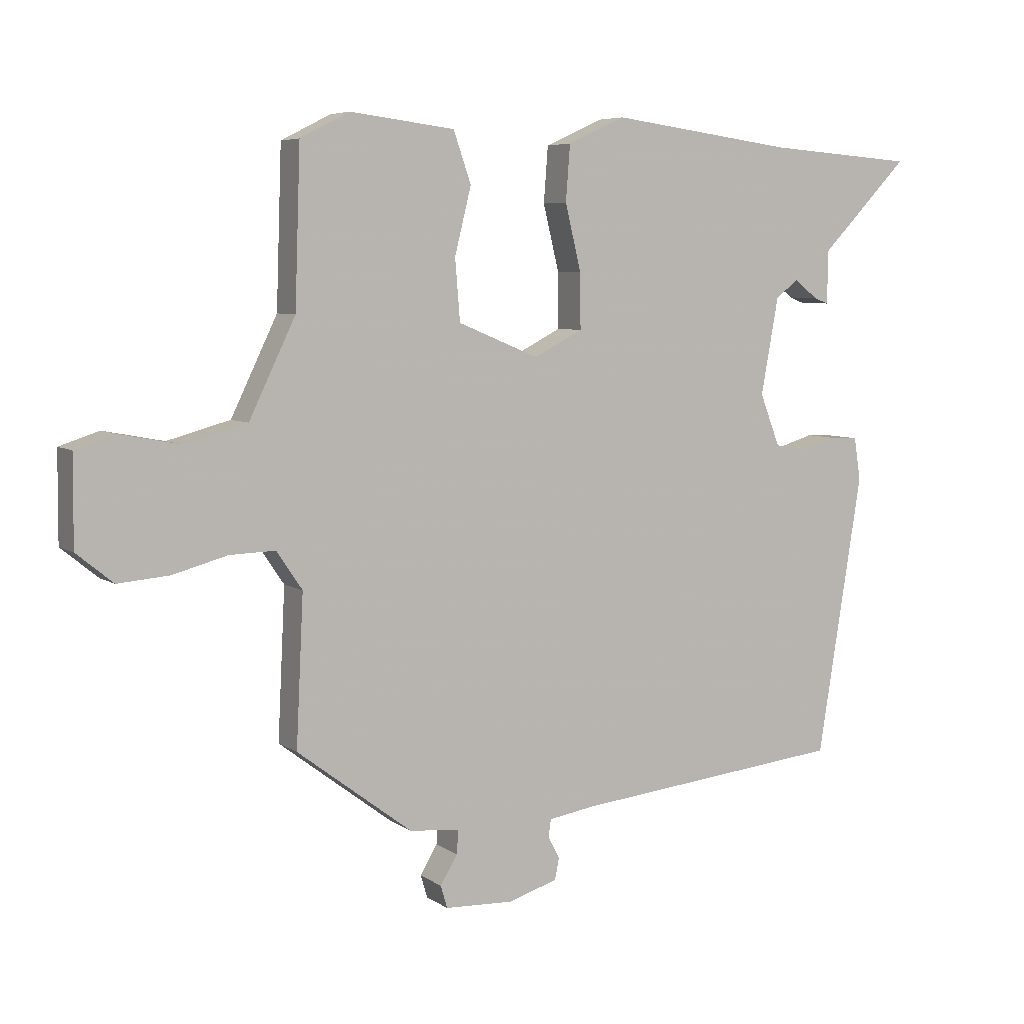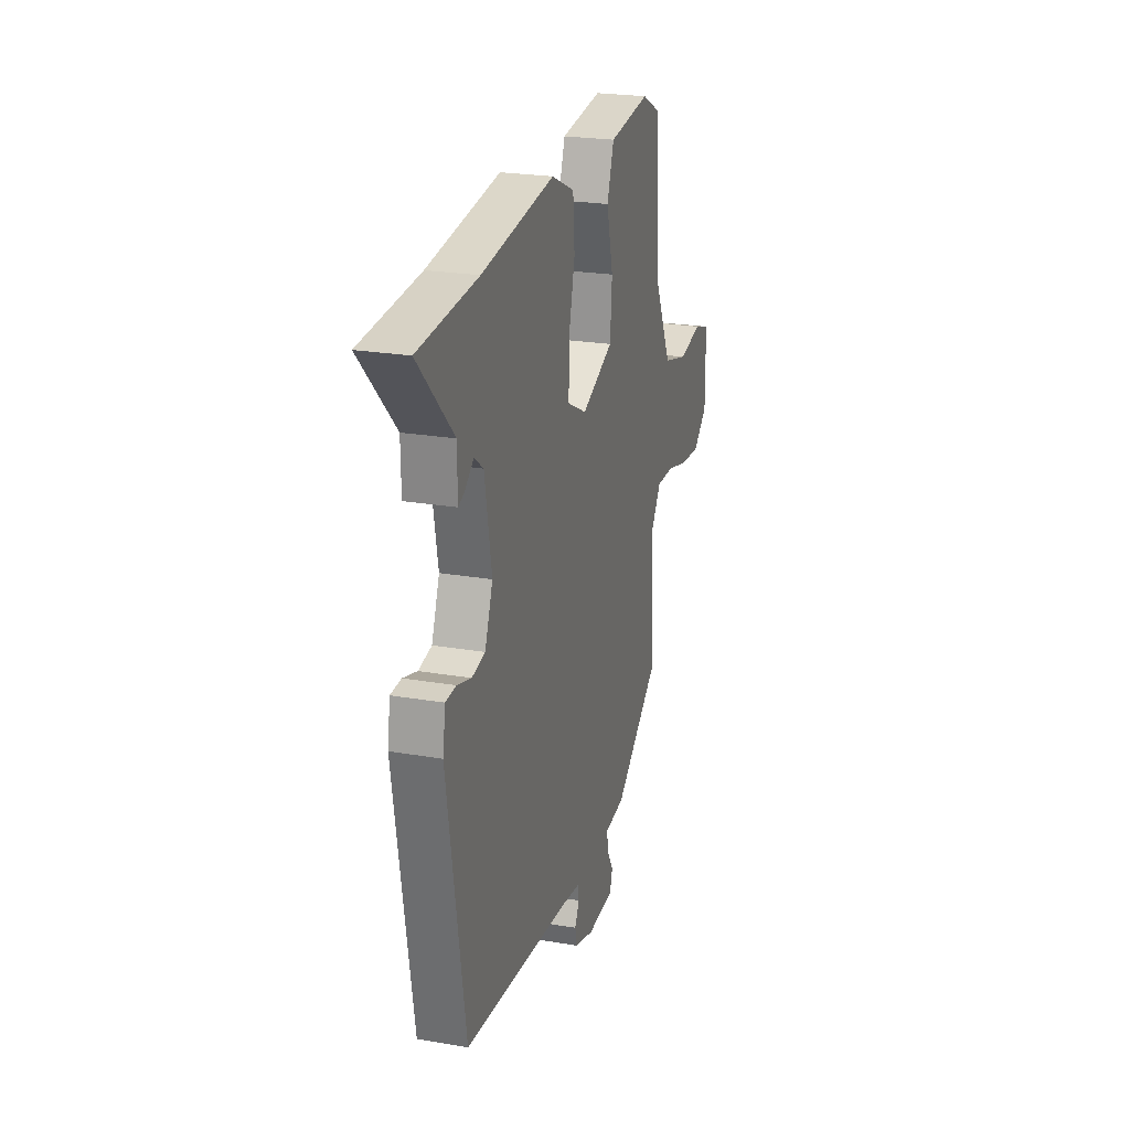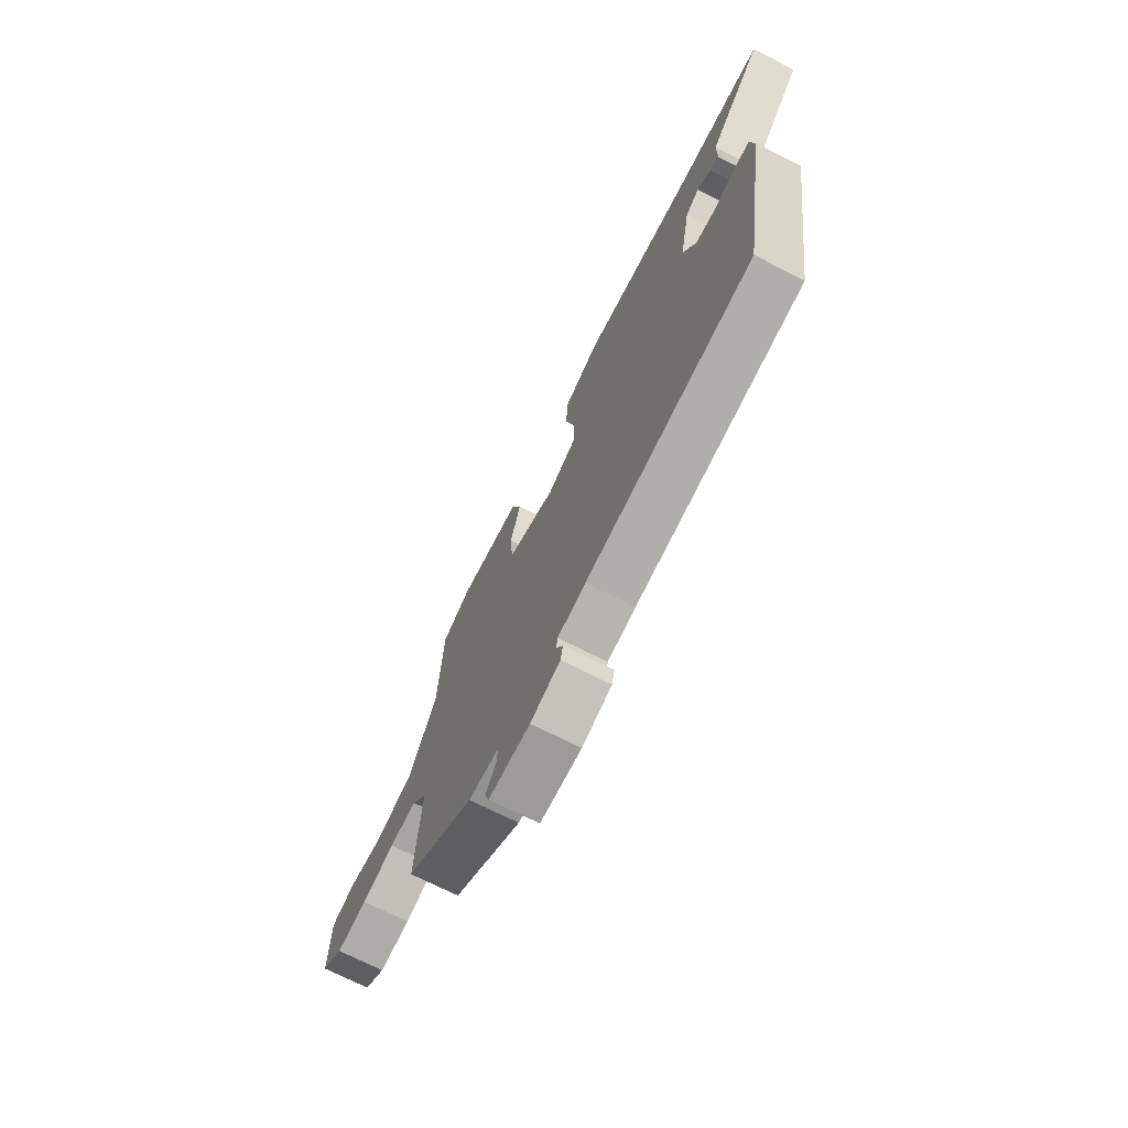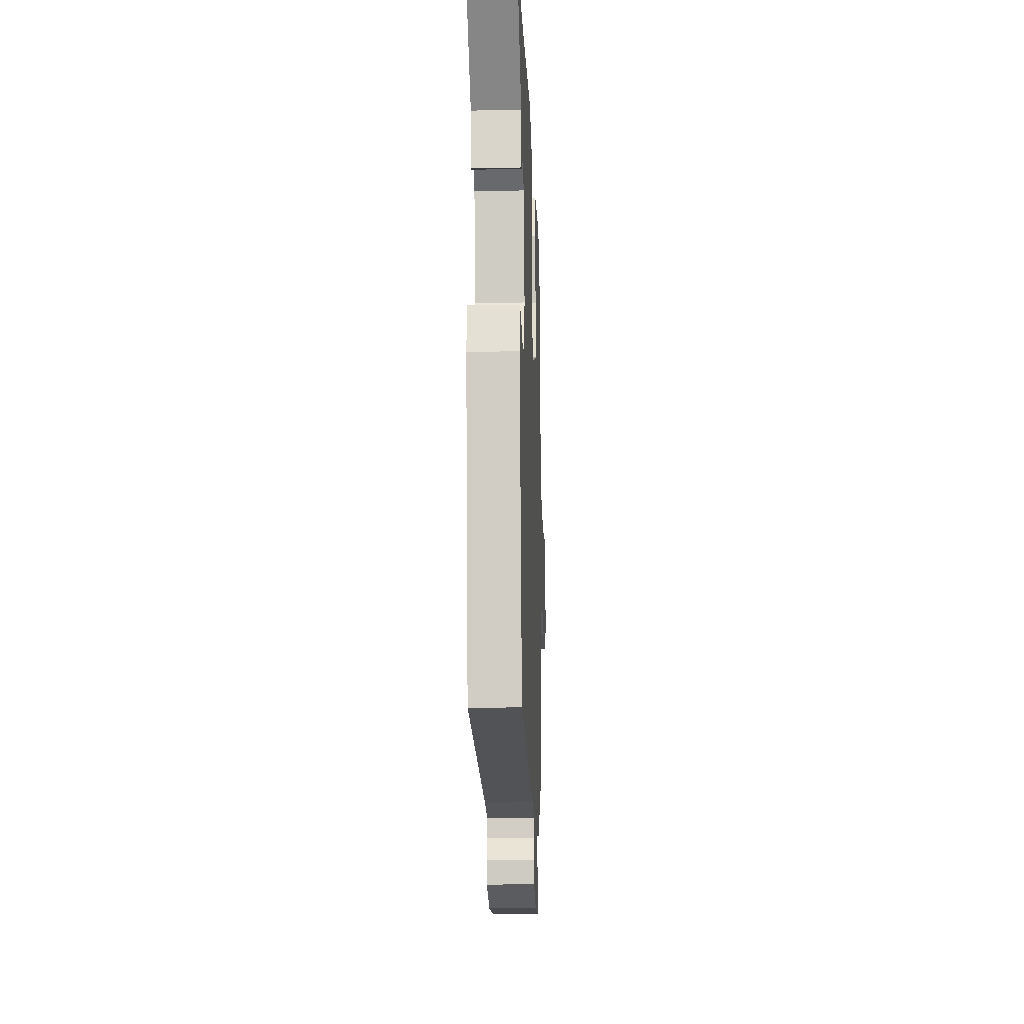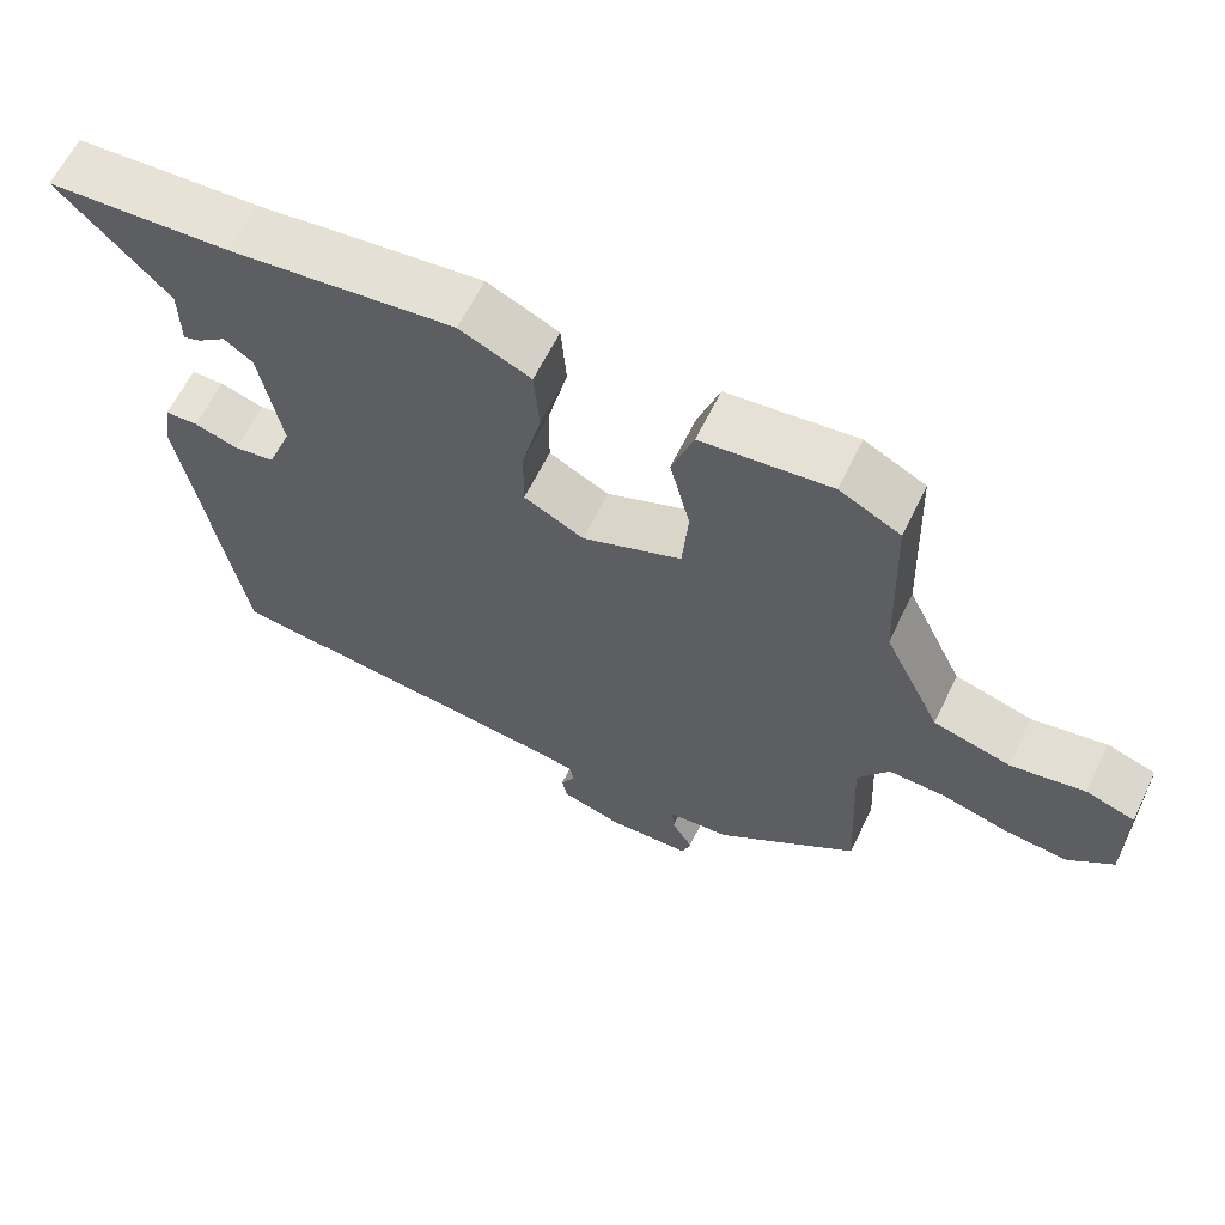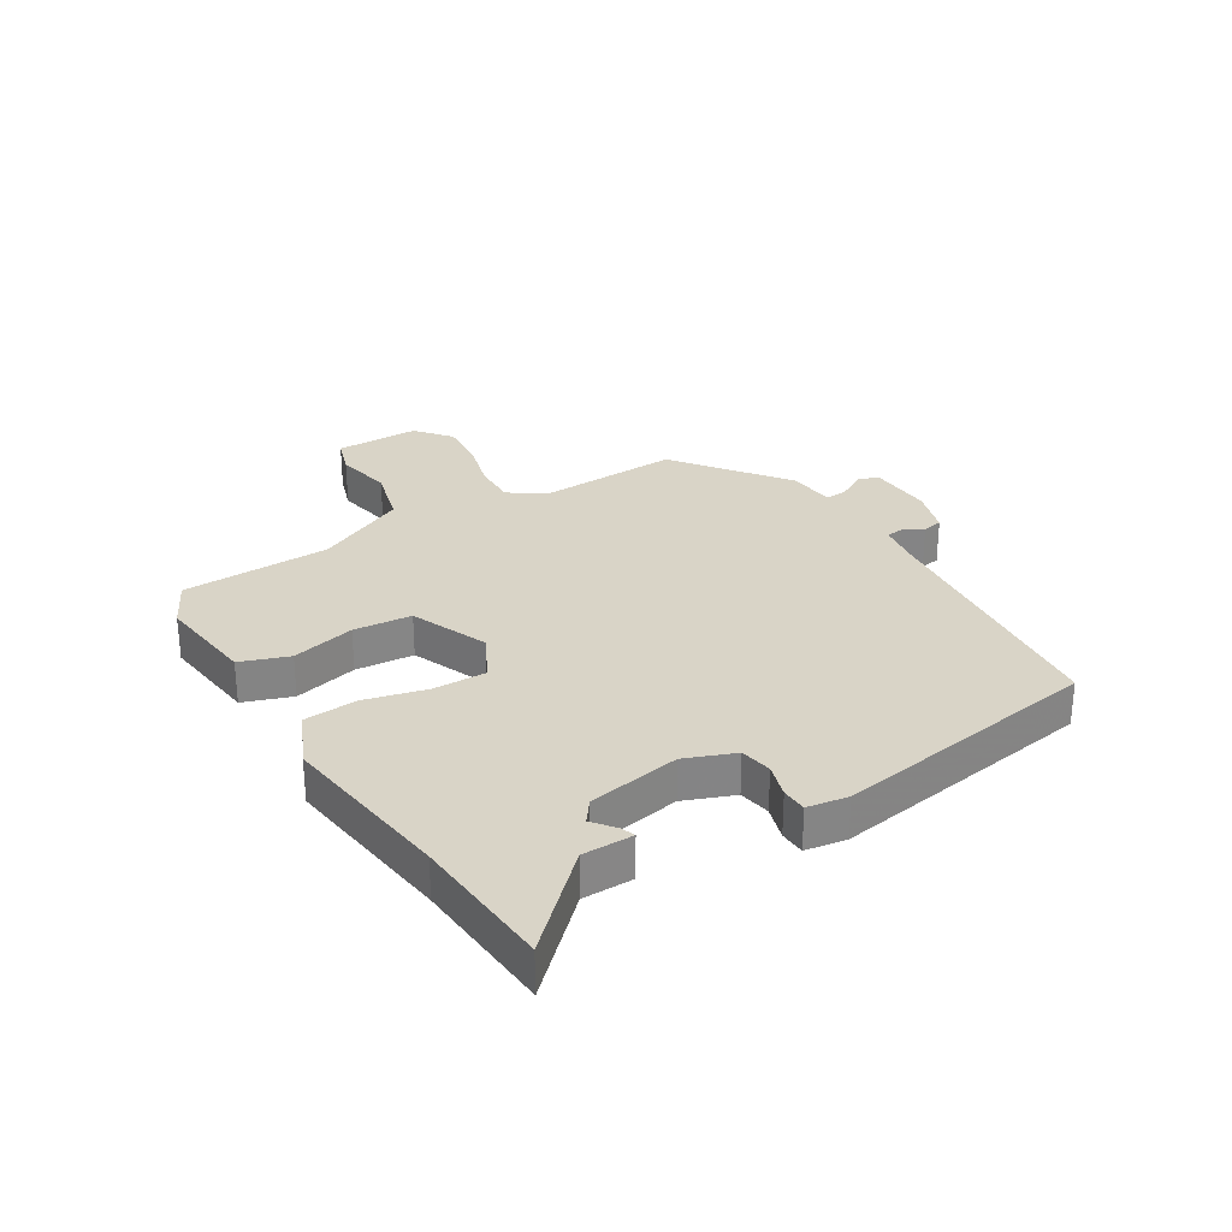
<metadata>
{"format":"obj","ext":"obj","renderer":"f3d","projection":"perspective","resolution":1024,"background":"white","views":[{"elev":6.2,"azim":-28.6,"up":"+Z"},{"elev":23.7,"azim":106.0,"up":"+Z"},{"elev":-72.2,"azim":63.2,"up":"+Z"},{"elev":-16.6,"azim":92.2,"up":"+Z"},{"elev":63.1,"azim":-154.0,"up":"+Z"},{"elev":28.8,"azim":58.6,"up":"+Y"}]}
</metadata>
<code>
v 0.379 0.07 0.509
v 0.624 0.07 0.491
v 0.478 0.07 0.341
v 0.477 0.07 0.254
v 0.453 0.07 0.263
v 0.415 0.07 0.293
v 0.377 0.07 0.265
v 0.348 0.07 0.106
v 0.381 0.07 0.021
v 0.436 0.07 0.011
v 0.495 0.07 0.029
v 0.539 0.07 0.027
v 0.55 0.07 -0.043
v 0.476 0.07 -0.503
v 0.026 0.07 -0.549
v -0.05 0.07 -0.561
v -0.054 0.07 -0.59
v -0.035 0.07 -0.626
v -0.042 0.07 -0.661
v -0.123 0.07 -0.686
v -0.236 0.07 -0.681
v -0.247 0.07 -0.644
v -0.219 0.07 -0.597
v -0.216 0.07 -0.559
v -0.299 0.07 -0.55
v -0.488 0.07 -0.407
v -0.476 0.07 -0.163
v -0.518 0.07 -0.101
v -0.593 0.07 -0.103
v -0.682 0.07 -0.127
v -0.767 0.07 -0.134
v -0.827 0.07 -0.085
v -0.826 0.07 0.06
v -0.761 0.07 0.081
v -0.662 0.07 0.062
v -0.559 0.07 0.09
v -0.483 0.07 0.247
v -0.474 0.07 0.503
v -0.393 0.07 0.544
v -0.221 0.07 0.523
v -0.192 0.07 0.44
v -0.219 0.07 0.331
v -0.211 0.07 0.231
v -0.078 0.07 0.176
v 0.002 0.07 0.217
v 0.001 0.07 0.308
v -0.025 0.07 0.415
v -0.018 0.07 0.506
v 0.077 0.07 0.549
v 0.379 0 0.509
v 0.624 0 0.491
v 0.478 0 0.341
v 0.477 0 0.254
v 0.453 0 0.263
v 0.415 0 0.293
v 0.377 0 0.265
v 0.348 0 0.106
v 0.381 0 0.021
v 0.436 0 0.011
v 0.495 0 0.029
v 0.539 0 0.027
v 0.55 0 -0.043
v 0.476 0 -0.503
v 0.026 0 -0.549
v -0.05 0 -0.561
v -0.054 0 -0.59
v -0.035 0 -0.626
v -0.042 0 -0.661
v -0.123 0 -0.686
v -0.236 0 -0.681
v -0.247 0 -0.644
v -0.219 0 -0.597
v -0.216 0 -0.559
v -0.299 0 -0.55
v -0.488 0 -0.407
v -0.476 0 -0.163
v -0.518 0 -0.101
v -0.593 0 -0.103
v -0.682 0 -0.127
v -0.767 0 -0.134
v -0.827 0 -0.085
v -0.826 0 0.06
v -0.761 0 0.081
v -0.662 0 0.062
v -0.559 0 0.09
v -0.483 0 0.247
v -0.474 0 0.503
v -0.393 0 0.544
v -0.221 0 0.523
v -0.192 0 0.44
v -0.219 0 0.331
v -0.211 0 0.231
v -0.078 0 0.176
v 0.002 0 0.217
v 0.001 0 0.308
v -0.025 0 0.415
v -0.018 0 0.506
v 0.077 0 0.549
f 46 47 48 49
f 45 46 49 1
f 39 40 41 42
f 37 38 39 42
f 36 37 42 43
f 32 33 34 35
f 32 35 36
f 29 30 31 32
f 28 29 32 36
f 27 28 36 43
f 24 25 26 27
f 20 21 22 23
f 20 23 24
f 17 18 19 20
f 16 17 20 24
f 15 16 24 27
f 10 11 12 13
f 9 10 13 14
f 8 9 14 15
f 3 4 5 6
f 3 6 7
f 45 1 2 3
f 44 45 3 7
f 27 43 44
f 15 27 44
f 7 8 15 44
f 98 97 96 95
f 50 98 95 94
f 91 90 89 88
f 91 88 87 86
f 92 91 86 85
f 84 83 82 81
f 85 84 81
f 81 80 79 78
f 85 81 78 77
f 92 85 77 76
f 76 75 74 73
f 72 71 70 69
f 73 72 69
f 69 68 67 66
f 73 69 66 65
f 76 73 65 64
f 62 61 60 59
f 63 62 59 58
f 64 63 58 57
f 55 54 53 52
f 56 55 52
f 52 51 50 94
f 56 52 94 93
f 93 92 76
f 93 76 64
f 93 64 57 56
f 1 50 51 2
f 2 51 52 3
f 3 52 53 4
f 4 53 54 5
f 5 54 55 6
f 6 55 56 7
f 7 56 57 8
f 8 57 58 9
f 9 58 59 10
f 10 59 60 11
f 11 60 61 12
f 12 61 62 13
f 13 62 63 14
f 14 63 64 15
f 15 64 65 16
f 16 65 66 17
f 17 66 67 18
f 18 67 68 19
f 19 68 69 20
f 20 69 70 21
f 21 70 71 22
f 22 71 72 23
f 23 72 73 24
f 24 73 74 25
f 25 74 75 26
f 26 75 76 27
f 27 76 77 28
f 28 77 78 29
f 29 78 79 30
f 30 79 80 31
f 31 80 81 32
f 32 81 82 33
f 33 82 83 34
f 34 83 84 35
f 35 84 85 36
f 36 85 86 37
f 37 86 87 38
f 38 87 88 39
f 39 88 89 40
f 40 89 90 41
f 41 90 91 42
f 42 91 92 43
f 43 92 93 44
f 44 93 94 45
f 45 94 95 46
f 46 95 96 47
f 47 96 97 48
f 48 97 98 49
f 49 98 50 1

</code>
